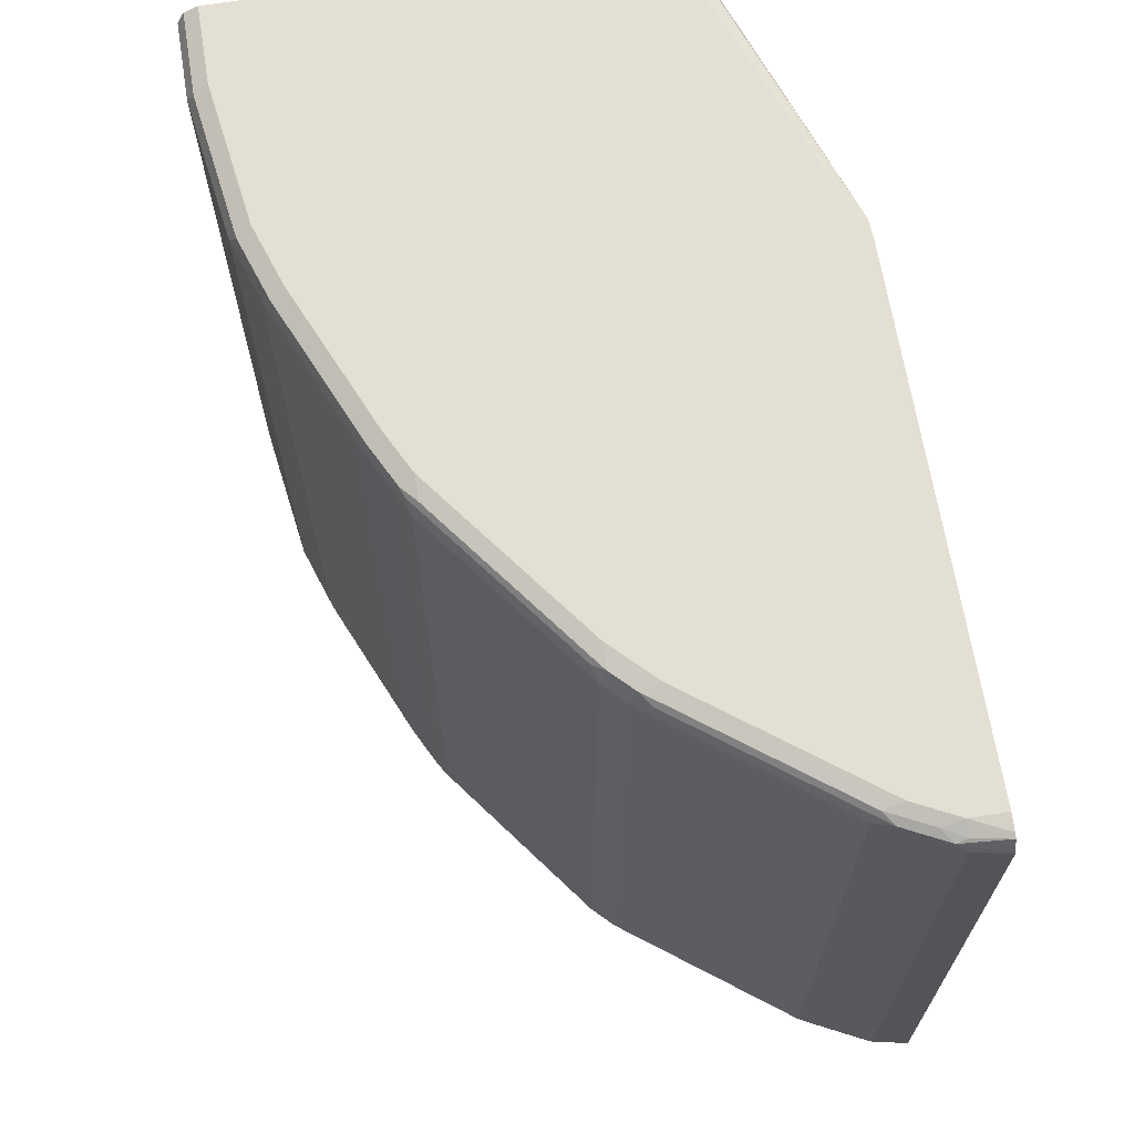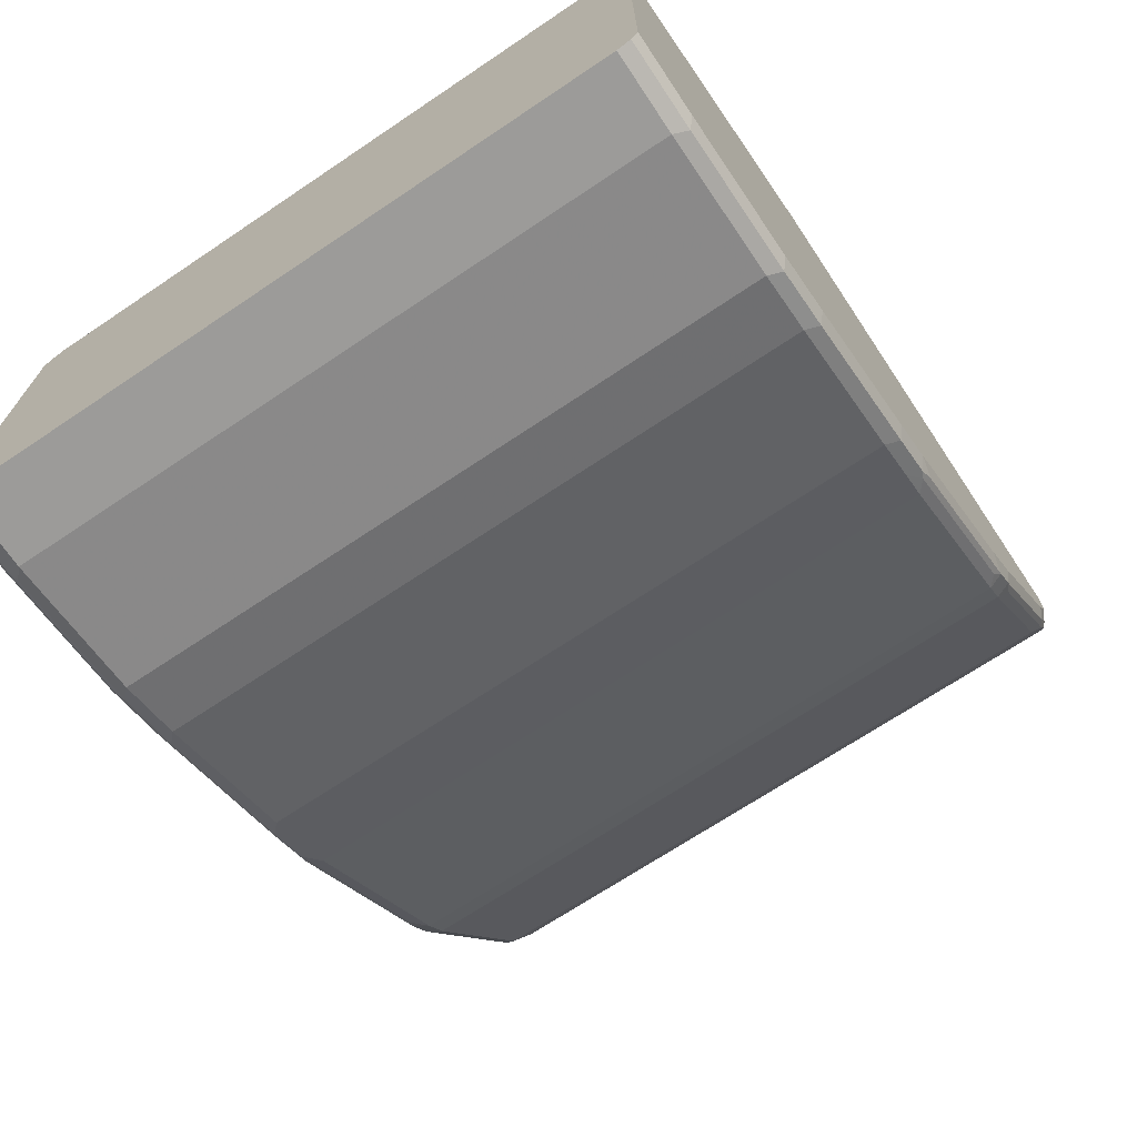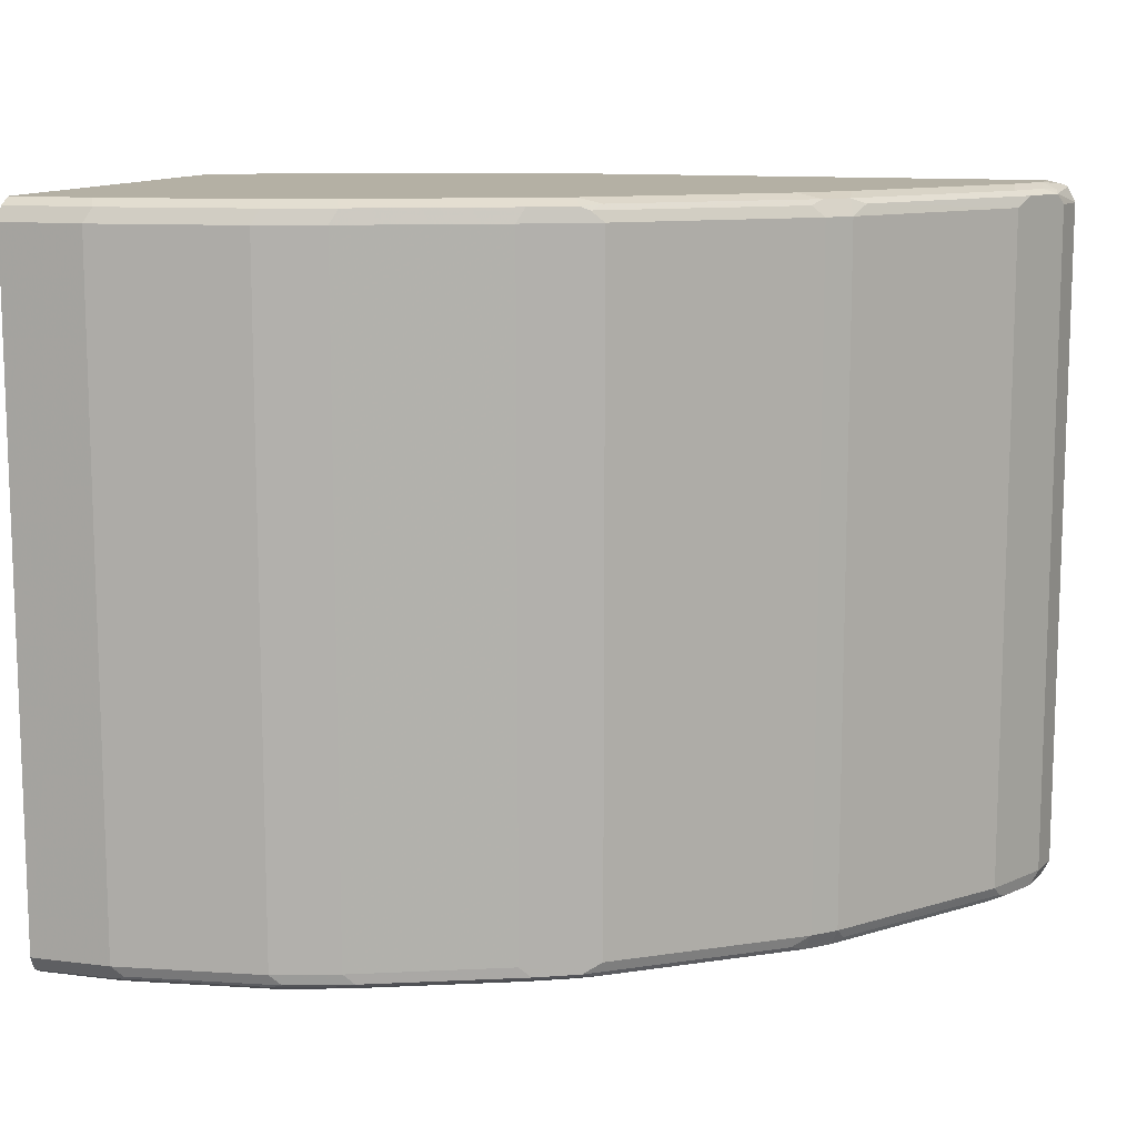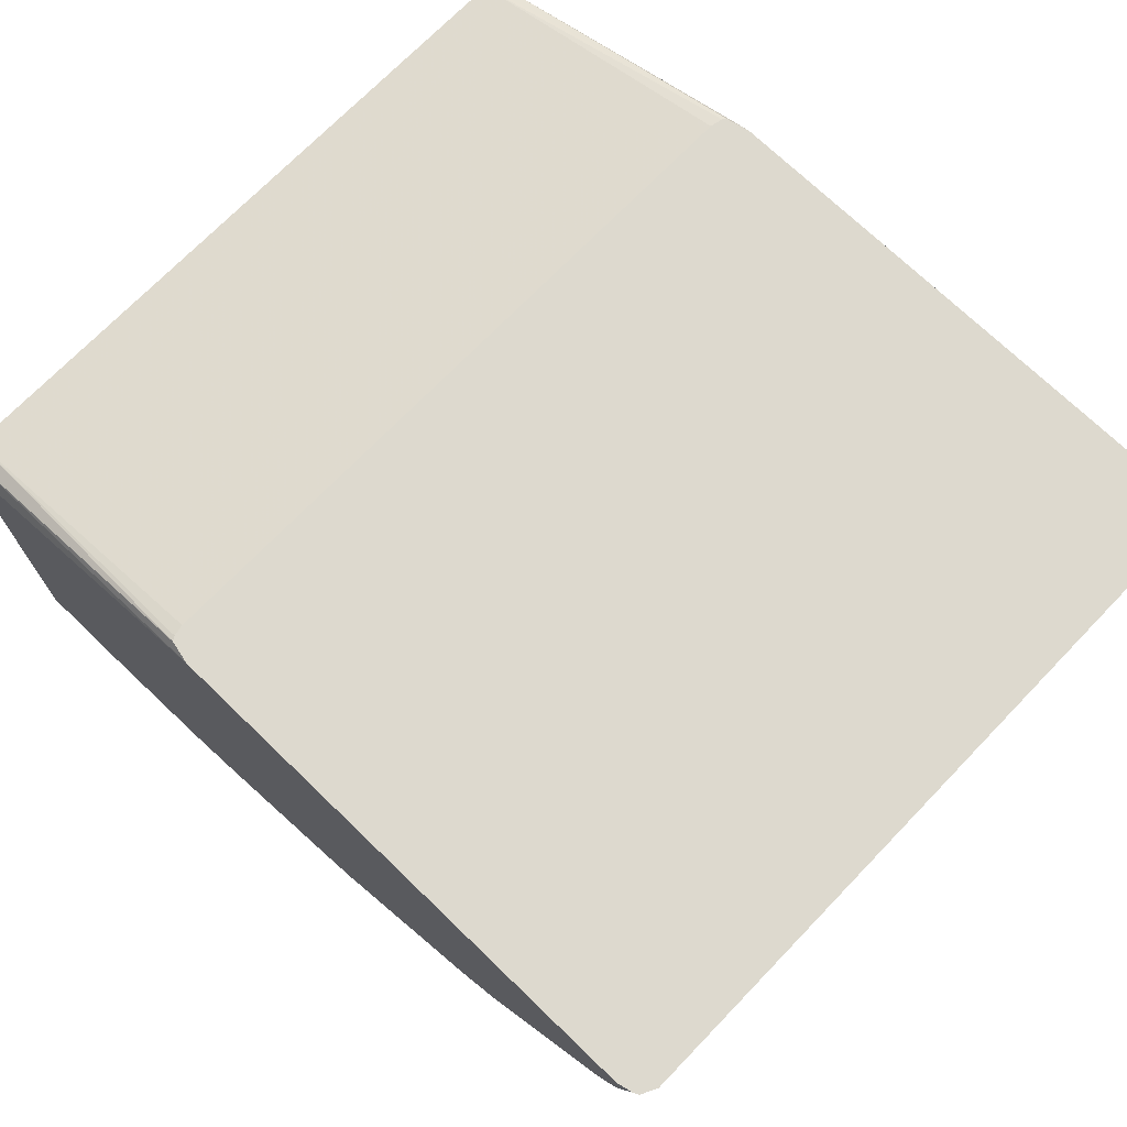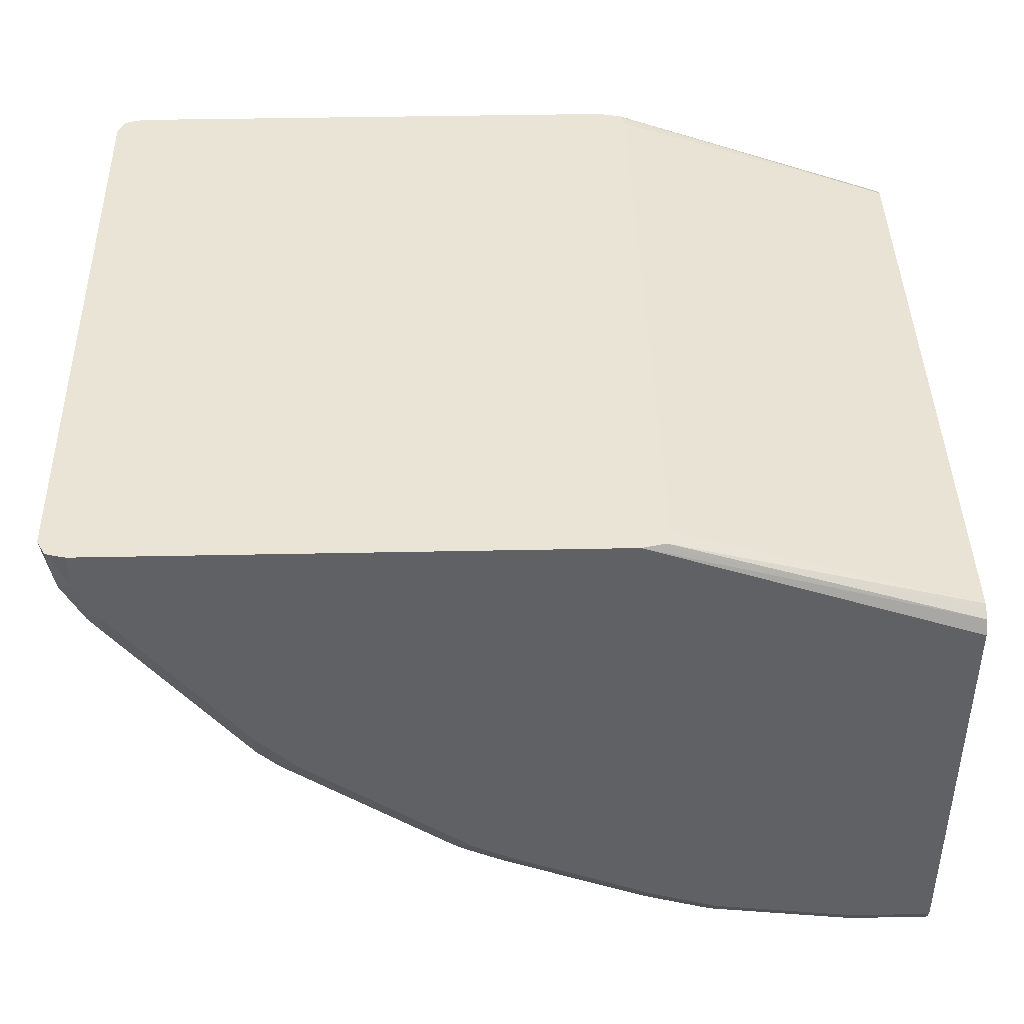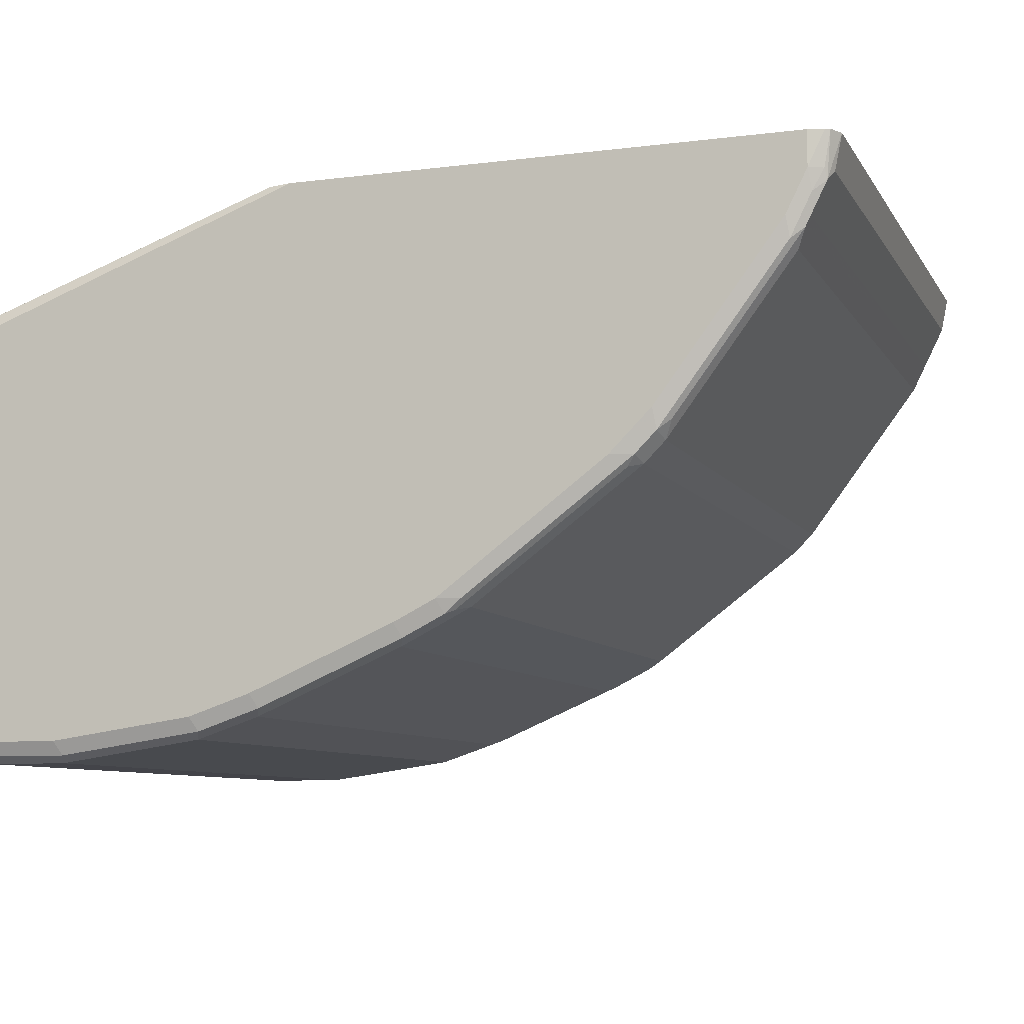
<metadata>
{"format":"obj","ext":"obj","renderer":"f3d","projection":"perspective","resolution":1024,"background":"white","views":[{"elev":67.1,"azim":-99.2,"up":"+Y"},{"elev":-69.7,"azim":123.8,"up":"+Z"},{"elev":11.5,"azim":-163.2,"up":"+Y"},{"elev":71.8,"azim":-136.0,"up":"+Z"},{"elev":42.4,"azim":-1.4,"up":"+Z"},{"elev":-8.4,"azim":-161.0,"up":"+Z"}]}
</metadata>
<code>
v -0.8 -0.34 -0.3865
v -0.8154 -0.3361 -0.3865
v -0.8 -0.34 -0.42
v -0.3135 -0.34 -0.3865
v -0.8189 -0.3347 -0.3865
v -0.8133 -0.3333 -0.4267
v -0.78 -0.34 -0.46
v -0.002902 -0.34 -0.5
v -0.002902 -0.3385 -0.4971
v -0.002902 -0.3333 -0.4867
v -0.2984 -0.3366 -0.3865
v -0.8268 -0.32 -0.3865
v -0.81 -0.33 -0.435
v -0.7933 -0.3333 -0.4667
v -0.82 -0.32 -0.42
v -0.78 -0.3349 -0.4825
v -0.66 -0.34 -0.6201
v -0.002902 -0.34 -0.9
v -0.002902 -0.3229 -0.4815
v -0.291 -0.3349 -0.3865
v -0.8268 0.32 -0.3865
v -0.79 -0.33 -0.475
v -0.82 0.32 -0.42
v -0.8 -0.32 -0.46
v -0.66 -0.3349 -0.6426
v -0.64 -0.34 -0.6401
v -0.002902 -0.3343 -0.9114
v -0.08008 -0.34 -0.9
v -0.002902 -0.32 -0.48
v -0.2894 -0.3318 -0.3865
v -0.8195 0.3344 -0.3865
v -0.815 0.33 -0.43
v -0.7866 -0.32 -0.4867
v -0.67 -0.33 -0.635
v -0.8 0.32 -0.46
v -0.795 0.33 -0.47
v -0.6666 -0.32 -0.6467
v -0.64 -0.3349 -0.6625
v -0.62 -0.34 -0.66
v -0.002902 -0.3333 -0.9133
v -0.08008 -0.3333 -0.9133
v -0.2201 -0.34 -0.88
v -0.002902 0.32 -0.48
v -0.2868 -0.32 -0.3865
v -0.8152 0.3366 -0.3865
v -0.8 0.34 -0.42
v -0.8133 0.3333 -0.42
v -0.8025 0.3349 -0.44
v -0.7866 0.32 -0.4867
v -0.7825 0.3349 -0.48
v -0.675 0.33 -0.63
v -0.6666 0.32 -0.6467
v -0.6466 -0.32 -0.6666
v -0.63 -0.33 -0.675
v -0.56 -0.3349 -0.7225
v -0.46 -0.34 -0.78
v -0.002902 -0.32 -0.92
v -0.09008 -0.33 -0.915
v -0.2201 -0.3333 -0.8933
v -0.2801 -0.34 -0.86
v -0.002902 0.3314 -0.4857
v -0.291 0.3349 -0.3865
v -0.2889 0.3306 -0.3865
v -0.2868 0.32 -0.3865
v -0.8 0.34 -0.3865
v -0.78 0.34 -0.46
v -0.6625 0.3349 -0.6401
v -0.6466 0.32 -0.6666
v -0.4866 -0.32 -0.7866
v -0.47 -0.33 -0.795
v -0.48 -0.3349 -0.7825
v -0.42 -0.34 -0.8
v -0.002902 0.32 -0.92
v -0.08008 -0.32 -0.92
v -0.2301 -0.33 -0.895
v -0.2801 -0.3333 -0.8733
v -0.3001 -0.3349 -0.8625
v -0.002902 0.3333 -0.4867
v -0.3135 0.34 -0.3865
v -0.66 0.34 -0.6201
v -0.64 0.34 -0.6401
v -0.6425 0.3349 -0.66
v -0.635 0.33 -0.67
v -0.4866 0.32 -0.7866
v -0.46 0.32 -0.8
v -0.46 -0.32 -0.8
v -0.43 -0.33 -0.815
v -0.44 -0.3349 -0.8025
v -0.002902 0.3333 -0.9133
v -0.08008 0.32 -0.92
v -0.2201 -0.32 -0.9
v -0.2901 -0.33 -0.875
v -0.002902 0.34 -0.5
v -0.62 0.34 -0.66
v -0.4825 0.3349 -0.78
v -0.475 0.33 -0.79
v -0.42 0.32 -0.82
v -0.42 -0.32 -0.82
v -0.002902 0.34 -0.9
v -0.08669 0.3333 -0.9133
v -0.2201 0.32 -0.9
v -0.2801 -0.32 -0.88
v -0.46 0.34 -0.78
v -0.4666 0.3333 -0.7933
v -0.435 0.33 -0.81
v -0.4266 0.3333 -0.8133
v -0.2801 0.32 -0.88
v -0.08008 0.34 -0.9
v -0.2267 0.3333 -0.8933
v -0.42 0.34 -0.8
v -0.2867 0.3333 -0.8733
v -0.2201 0.34 -0.88
v -0.2801 0.34 -0.86
f 57 74 90
f 53 68 84
f 52 67 82
f 53 69 70
f 53 70 54
f 55 70 71
f 55 71 56
f 56 71 88
f 56 88 72
f 52 82 68
f 53 84 69
f 60 77 76
f 58 75 91
f 58 91 74
f 59 76 92
f 59 92 75
f 60 72 88
f 60 88 77
f 61 78 62
f 62 78 79
f 67 80 81
f 51 67 52
f 67 81 94
f 57 90 73
f 50 80 67
f 46 79 93
f 49 51 52
f 67 94 82
f 40 74 57
f 41 59 75
f 41 75 58
f 42 60 76
f 42 76 59
f 43 61 62
f 43 62 63
f 43 63 64
f 45 65 46
f 46 48 47
f 50 66 80
f 46 65 79
f 46 99 108
f 46 108 112
f 46 112 113
f 46 113 110
f 46 110 103
f 46 103 94
f 46 94 81
f 46 81 80
f 46 80 66
f 46 66 50
f 46 50 48
f 46 93 99
f 68 82 83
f 89 100 108
f 68 96 84
f 89 108 99
f 90 101 109
f 90 109 100
f 91 102 107
f 91 107 101
f 95 103 104
f 95 104 96
f 96 104 106
f 96 106 105
f 97 105 106
f 97 106 111
f 40 41 58
f 97 111 107
f 97 102 98
f 100 109 112
f 100 112 108
f 101 107 111
f 101 111 109
f 103 110 106
f 103 106 104
f 106 110 113
f 106 113 111
f 109 111 113
f 109 113 112
f 97 107 102
f 87 102 92
f 87 98 102
f 85 98 86
f 69 84 70
f 70 84 85
f 70 85 86
f 70 86 98
f 70 98 87
f 70 87 88
f 70 88 71
f 73 90 100
f 73 100 89
f 74 91 101
f 74 101 90
f 75 92 102
f 75 102 91
f 76 77 92
f 77 88 87
f 77 87 92
f 78 93 79
f 82 94 103
f 82 103 95
f 82 95 96
f 82 96 83
f 84 96 85
f 85 96 105
f 85 105 97
f 85 97 98
f 68 83 96
f 38 56 39
f 40 58 74
f 38 70 55
f 2 5 3
f 3 5 6
f 3 6 14
f 3 14 7
f 4 8 9
f 4 9 10
f 4 10 11
f 5 12 6
f 6 13 22
f 6 22 14
f 6 12 15
f 1 5 2
f 6 15 13
f 7 16 25
f 7 25 17
f 8 18 27
f 8 27 40
f 8 40 57
f 8 57 73
f 8 73 89
f 8 89 99
f 8 99 93
f 8 93 78
f 8 78 61
f 7 14 16
f 8 61 43
f 1 12 5
f 1 31 21
f 1 2 3
f 1 3 7
f 1 7 17
f 1 17 26
f 1 26 39
f 1 39 56
f 1 56 72
f 1 72 60
f 1 60 42
f 1 42 28
f 1 28 18
f 1 21 12
f 1 18 8
f 1 4 11
f 1 11 20
f 1 20 30
f 1 30 44
f 1 44 64
f 1 64 63
f 1 63 62
f 38 55 56
f 1 79 65
f 1 65 45
f 1 45 31
f 1 8 4
f 8 43 29
f 1 62 79
f 8 19 10
f 27 28 41
f 27 41 40
f 28 42 59
f 28 59 41
f 29 43 64
f 29 64 44
f 29 44 30
f 31 45 46
f 31 46 47
f 31 47 32
f 32 47 48
f 25 39 26
f 32 48 50
f 33 49 52
f 33 52 37
f 33 37 34
f 36 50 67
f 36 67 51
f 36 51 49
f 37 52 68
f 37 68 53
f 38 53 54
f 38 54 70
f 8 29 19
f 32 50 36
f 25 38 39
f 33 36 49
f 25 37 53
f 8 10 9
f 25 53 38
f 10 19 20
f 10 20 11
f 12 21 23
f 12 23 15
f 13 15 24
f 14 22 16
f 15 23 35
f 15 35 24
f 16 22 34
f 16 34 25
f 13 24 22
f 18 28 27
f 24 36 33
f 17 25 26
f 24 35 36
f 23 36 35
f 22 33 34
f 22 24 33
f 23 32 36
f 21 32 23
f 21 31 32
f 20 29 30
f 19 29 20
f 25 34 37

</code>
